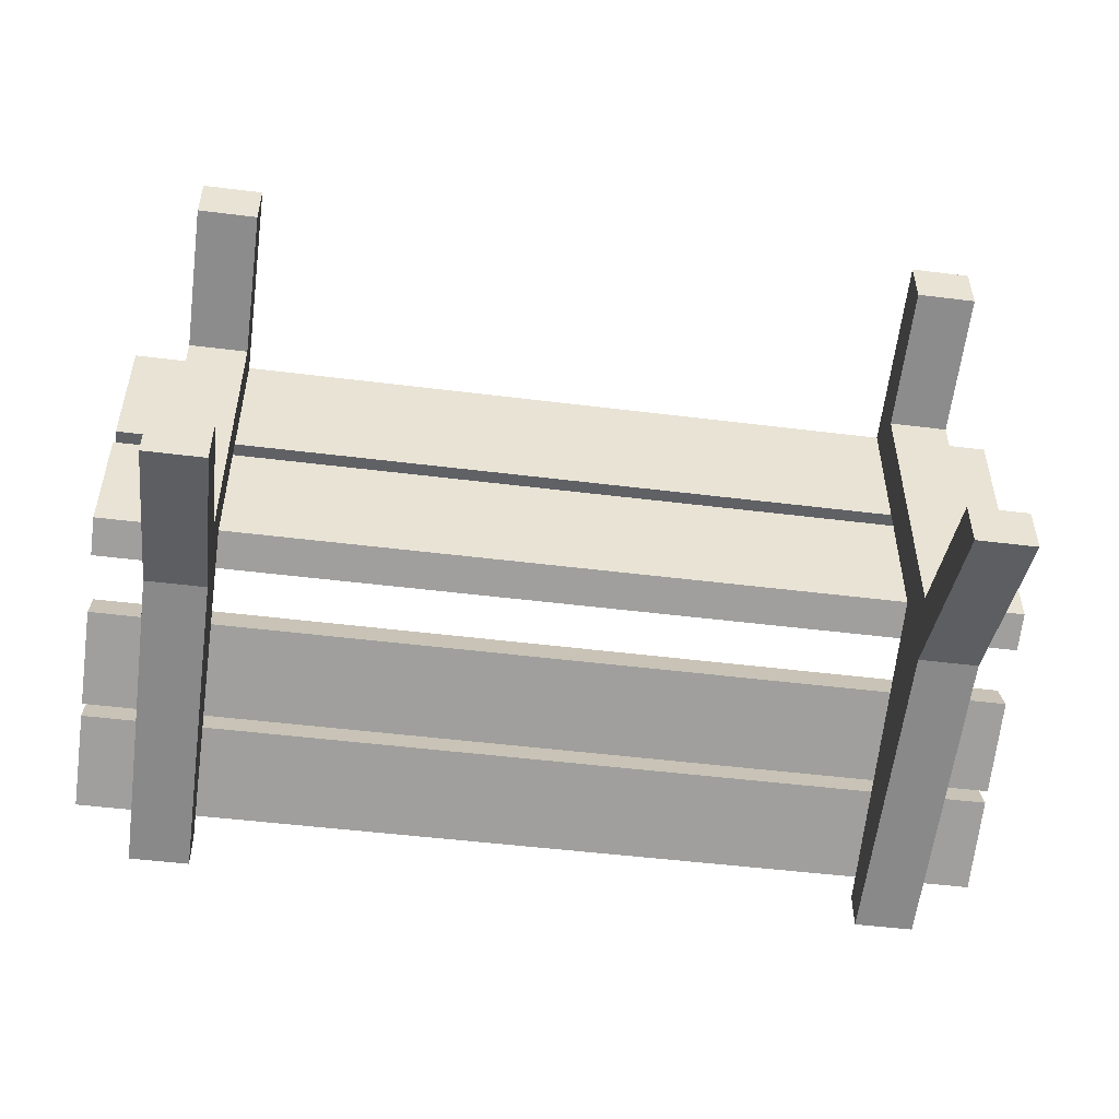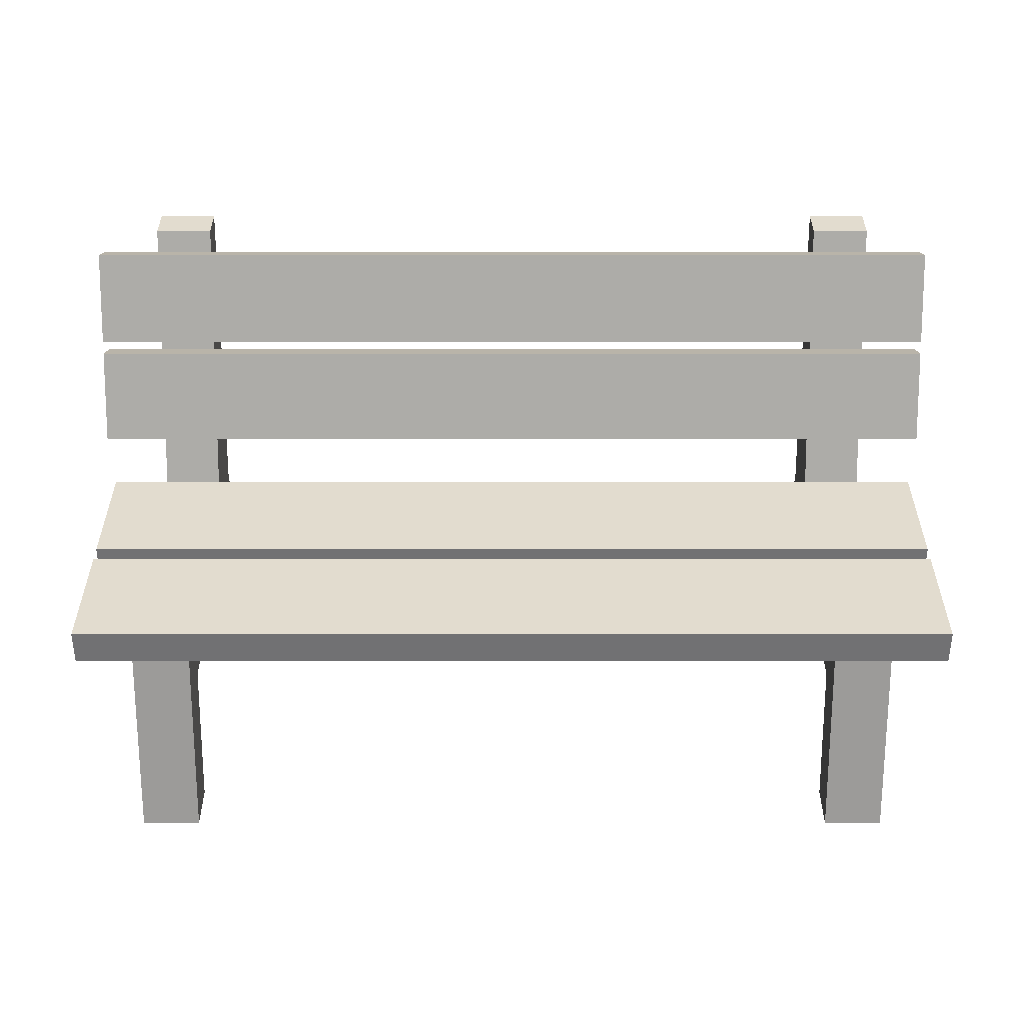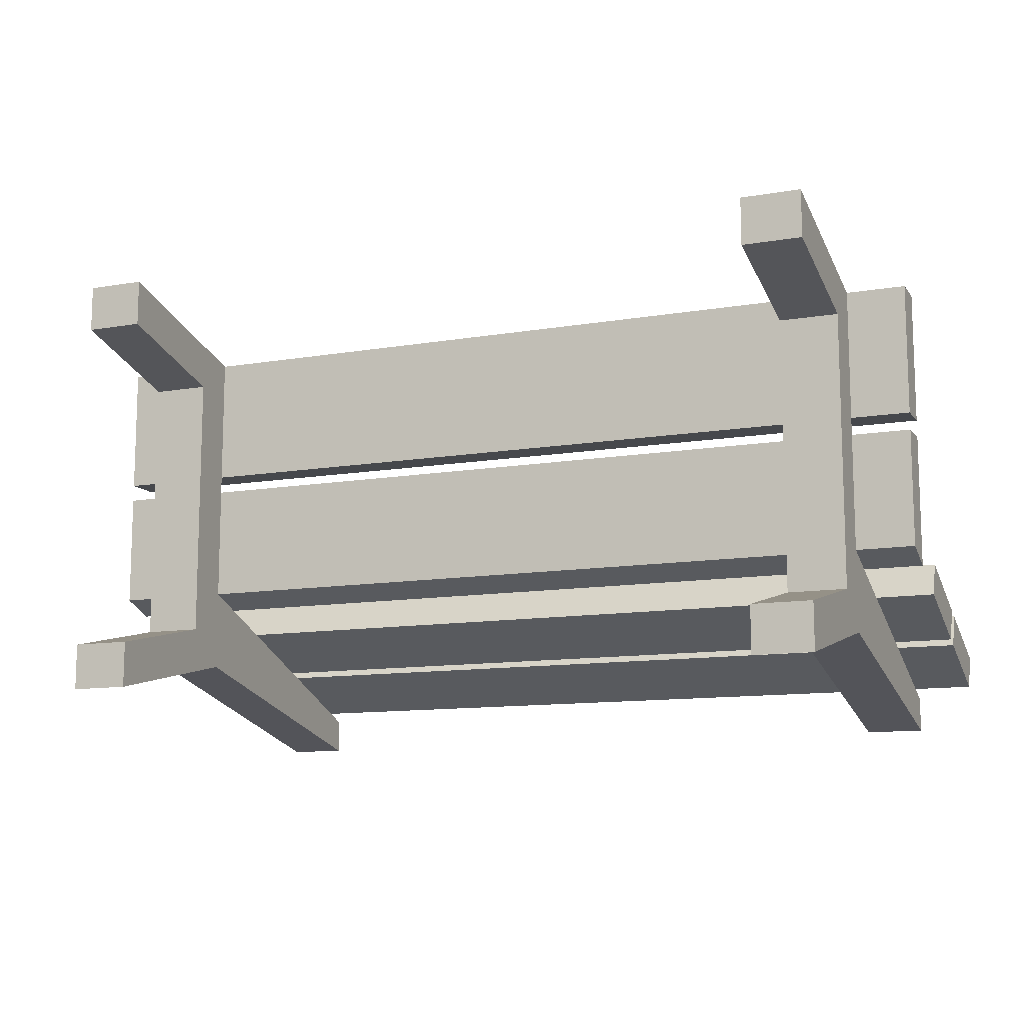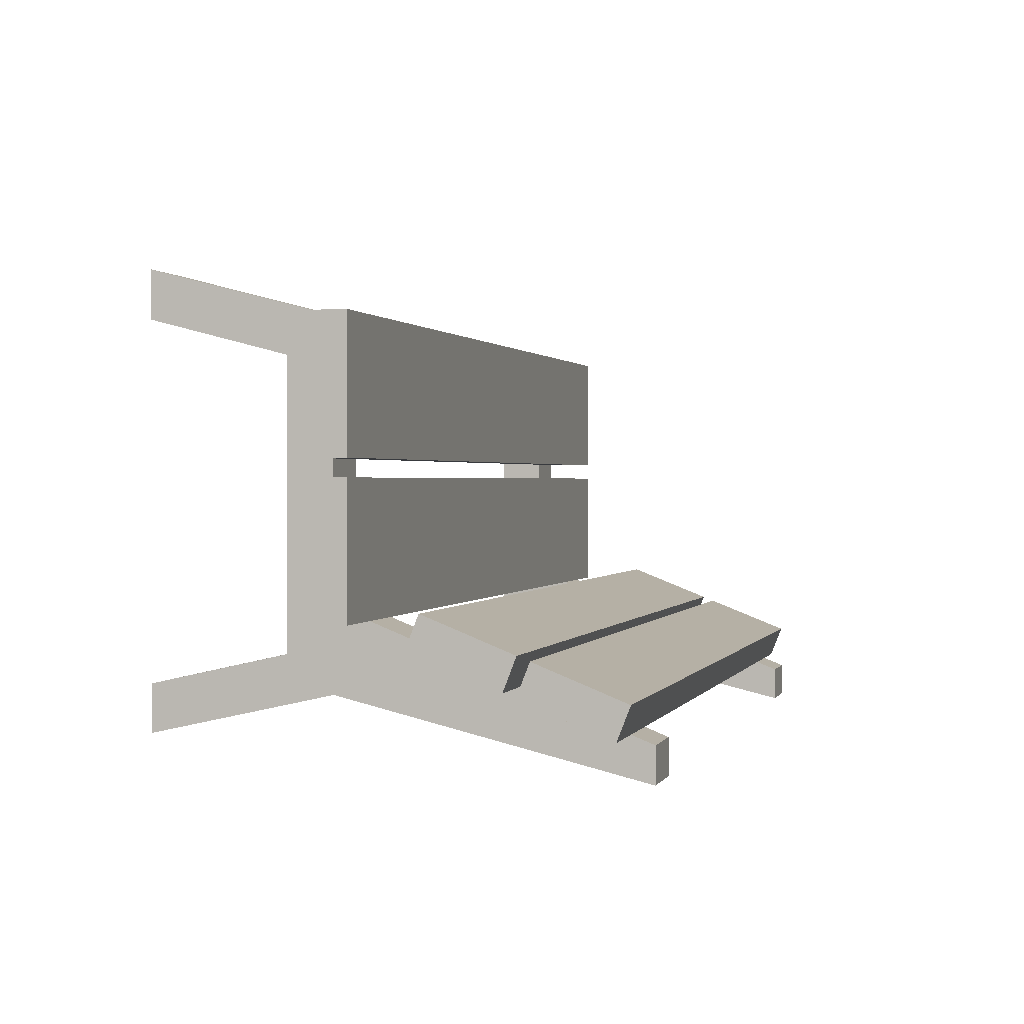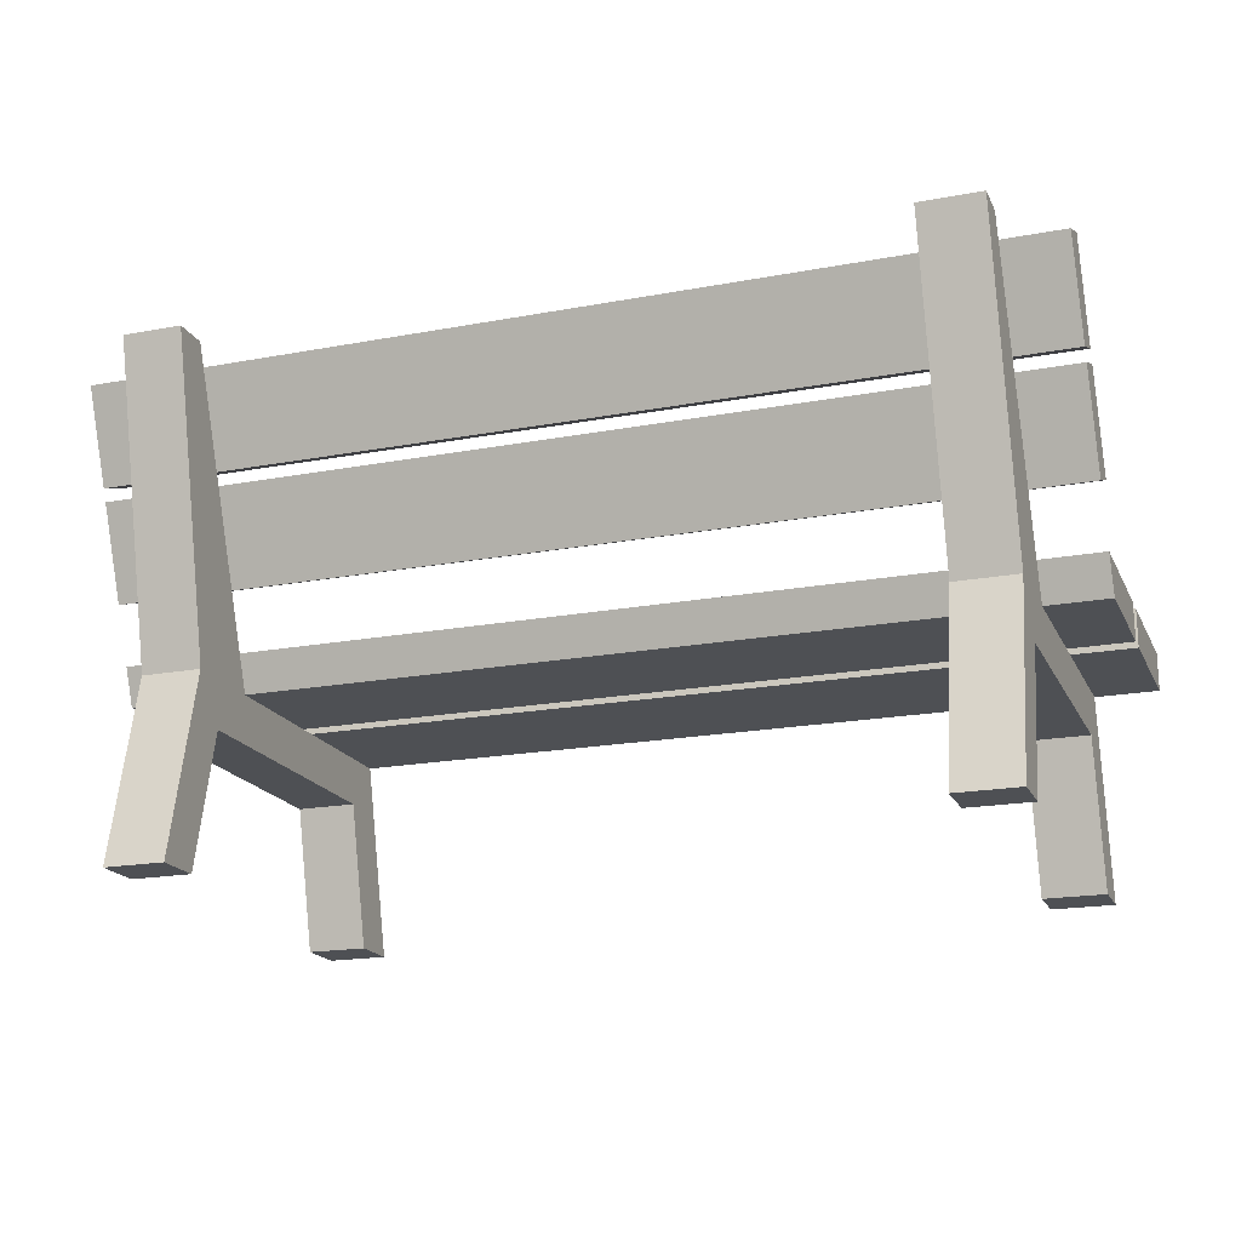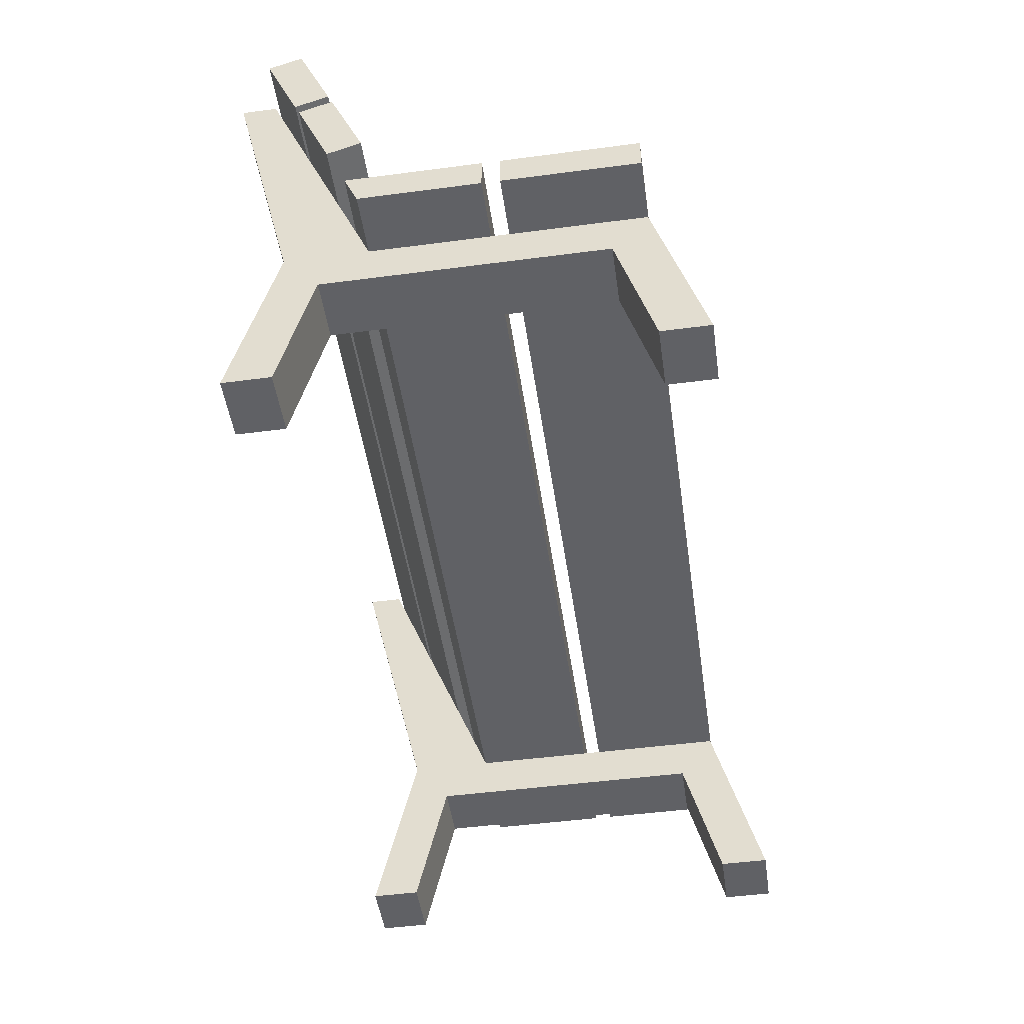
<metadata>
{"format":"obj","ext":"obj","renderer":"f3d","projection":"perspective","resolution":1024,"background":"white","views":[{"elev":-49.8,"azim":-7.8,"up":"+Z"},{"elev":34.7,"azim":-0.0,"up":"+Y"},{"elev":-11.5,"azim":22.4,"up":"+Z"},{"elev":0.9,"azim":105.8,"up":"+Z"},{"elev":-19.0,"azim":-160.4,"up":"+Y"},{"elev":-49.2,"azim":-81.7,"up":"+Y"}]}
</metadata>
<code>
g bench
v 0.2636 0.2423 -0.1004
v 0.2242 0.2423 -0.1004
v 0.2636 0.2503 -0.1035
v 0.2242 0.2503 -0.1035
v 0.2636 0.1465 -0.06296
v 0.2242 0.1465 -0.06296
v 0.2636 0.1825 -0.07704
v 0.2242 0.1825 -0.07704
v -0.2242 0.1465 -0.06296
v -0.2636 0.1465 -0.06296
v -0.2242 0.1825 -0.07704
v -0.2636 0.1825 -0.07704
v -0.2242 0.31 -0.1269
v -0.2636 0.31 -0.1269
v -0.2242 0.3248 -0.1327
v -0.2636 0.3248 -0.1327
v -0.2242 0.2423 -0.1004
v -0.2636 0.2423 -0.1004
v -0.2242 0.2503 -0.1035
v -0.2636 0.2503 -0.1035
v 0.2636 0.31 -0.1269
v 0.2242 0.31 -0.1269
v 0.2636 0.3248 -0.1327
v 0.2242 0.3248 -0.1327
v 0.2636 0.3248 -0.1564
v 0.2242 0.3248 -0.1564
v -0.2636 0.1228 -0.1089
v -0.2242 0.1228 -0.1089
v -0.2636 0.3248 -0.1564
v -0.2242 0.3248 -0.1564
v 0.2242 0.1228 -0.1089
v 0.2636 0.1228 -0.1089
v -0.2242 0 0.1564
v -0.2636 0 0.1564
v -0.2242 0.1228 0.1248
v -0.2636 0.1228 0.1248
v -0.2636 0 -0.1366
v -0.2636 0 -0.1052
v -0.2636 0.09214 -0.08443
v -0.2636 0.1228 -0.05367
v -0.2636 0.09214 0.101
v -0.2636 0.1228 0.02503
v -0.2636 0.1228 0.03677
v -0.2636 0 0.1248
v -0.2242 0 0.1248
v -0.2242 0 -0.1052
v -0.2242 0 -0.1366
v 0.2636 0.1228 0.02503
v 0.2636 0.1228 0.03677
v 0.2242 0.1228 0.02503
v 0.2242 0.1228 0.03677
v 0.2636 0.09214 0.101
v 0.2636 0.09214 -0.08443
v 0.2242 0.09214 0.101
v 0.2242 0.09214 -0.08443
v -0.2242 0.1228 0.03677
v -0.2242 0.1228 0.02503
v 0.2636 0 -0.1052
v 0.2636 0 -0.1366
v 0.2242 0 -0.1052
v 0.2242 0 -0.1366
v 0.2636 0 0.1564
v 0.2636 0 0.1248
v 0.2242 0 0.1564
v 0.2242 0 0.1248
v -0.2242 0.09214 0.101
v -0.2242 0.09214 -0.08443
v -0.2242 0.1228 -0.05367
v 0.2636 0.1228 0.1248
v 0.2242 0.1228 0.1248
v 0.2636 0.1228 -0.05367
v 0.2242 0.1228 -0.05367
v 0.303 0.1825 -0.07704
v 0.303 0.2423 -0.1004
v -0.303 0.1228 0.1248
v -0.303 0.1228 0.03677
v -0.303 0.1228 -0.05367
v -0.303 0.1465 -0.06296
v 0.303 0.1465 -0.06296
v 0.303 0.1228 -0.05367
v 0.303 0.1465 0.02503
v 0.303 0.1228 0.02503
v -0.303 0.1228 0.02503
v -0.303 0.1465 0.02503
v -0.303 0.1465 0.03677
v 0.303 0.1228 0.03677
v 0.303 0.1465 0.03677
v 0.303 0.1228 0.1248
v 0.303 0.1465 0.1248
v -0.303 0.1465 0.1248
v 0.303 0.1911 -0.05502
v -0.303 0.1911 -0.05502
v -0.303 0.1825 -0.07704
v -0.303 0.31 -0.1269
v -0.303 0.3186 -0.1049
v -0.303 0.2503 -0.1035
v -0.303 0.2589 -0.08152
v 0.303 0.31 -0.1269
v 0.303 0.2503 -0.1035
v 0.303 0.3186 -0.1049
v 0.303 0.2589 -0.08152
v 0.303 0.2509 -0.0784
v -0.303 0.2509 -0.0784
v -0.303 0.2423 -0.1004
f 3 2 1
f 2 3 4
f 7 6 5
f 6 7 8
f 11 10 9
f 10 11 12
f 15 14 13
f 14 15 16
f 19 18 17
f 18 19 20
f 23 22 21
f 22 23 24
f 26 23 25
f 23 26 24
f 29 28 27
f 28 29 30
f 26 32 31
f 32 26 25
f 35 34 33
f 34 35 36
f 38 27 37
f 20 27 38
f 14 27 20
f 16 27 14
f 27 16 29
f 20 38 39
f 20 39 18
f 18 39 12
f 12 39 40
f 40 39 41
f 12 40 10
f 40 41 42
f 42 41 43
f 43 41 36
f 36 41 44
f 36 44 34
f 34 45 33
f 45 34 44
f 38 47 46
f 47 38 37
f 50 49 48
f 49 50 51
f 54 53 52
f 53 54 55
f 57 43 56
f 43 57 42
f 60 59 58
f 59 60 61
f 64 63 62
f 63 64 65
f 41 45 44
f 45 41 66
f 41 67 66
f 67 41 39
f 15 28 30
f 28 15 13
f 28 13 19
f 28 19 46
f 46 19 67
f 67 19 17
f 67 17 11
f 67 11 68
f 67 68 66
f 68 11 9
f 66 68 57
f 66 57 56
f 66 56 35
f 66 35 45
f 45 35 33
f 46 47 28
f 27 47 37
f 47 27 28
f 29 15 30
f 15 29 16
f 69 64 62
f 64 69 70
f 23 32 25
f 32 23 21
f 32 21 3
f 32 3 58
f 58 3 53
f 53 3 1
f 53 1 7
f 53 7 71
f 53 71 52
f 71 7 5
f 52 71 48
f 52 48 49
f 52 49 69
f 52 69 63
f 63 69 62
f 58 59 32
f 60 31 61
f 4 31 60
f 22 31 4
f 24 31 22
f 31 24 26
f 4 60 55
f 4 55 2
f 2 55 8
f 8 55 72
f 72 55 54
f 8 72 6
f 72 54 50
f 50 54 51
f 51 54 70
f 70 54 65
f 70 65 64
f 67 38 46
f 38 67 39
f 54 63 65
f 63 54 52
f 53 60 58
f 60 53 55
f 31 59 61
f 59 31 32
f 7 74 73
f 74 7 1
f 75 43 36
f 43 75 76
f 13 4 19
f 4 13 22
f 17 8 11
f 8 17 2
f 78 40 77
f 40 78 10
f 81 80 79
f 80 81 82
f 81 48 82
f 48 81 50
f 50 81 57
f 57 81 42
f 42 81 83
f 83 81 84
f 85 43 76
f 43 85 56
f 56 85 51
f 51 85 49
f 49 85 86
f 86 85 87
f 89 69 88
f 69 89 70
f 70 89 35
f 35 89 36
f 36 89 75
f 75 89 90
f 77 84 78
f 84 77 83
f 89 86 87
f 86 89 88
f 48 80 82
f 80 48 71
f 83 40 42
f 40 83 77
f 75 85 76
f 85 75 90
f 69 86 88
f 86 69 49
f 5 80 71
f 80 5 79
f 92 73 91
f 73 92 7
f 7 92 8
f 8 92 11
f 11 92 12
f 12 92 93
f 96 95 94
f 95 96 97
f 96 14 20
f 14 96 94
f 100 99 98
f 99 100 101
f 21 99 3
f 99 21 98
f 97 99 101
f 99 97 3
f 3 97 4
f 4 97 19
f 19 97 20
f 20 97 96
f 102 73 74
f 73 102 91
f 1 102 74
f 102 1 103
f 103 1 2
f 103 2 17
f 103 17 18
f 103 18 104
f 104 12 93
f 12 104 18
f 21 100 98
f 100 21 95
f 95 21 22
f 95 22 13
f 95 13 14
f 95 14 94
f 93 103 104
f 103 93 92
f 35 51 70
f 51 35 56
f 57 72 50
f 72 57 68
f 9 72 68
f 72 9 6
f 5 81 79
f 81 5 84
f 84 5 6
f 84 6 9
f 84 9 10
f 84 10 78
f 85 89 87
f 89 85 90
f 100 97 101
f 97 100 95
f 102 92 91
f 92 102 103

</code>
